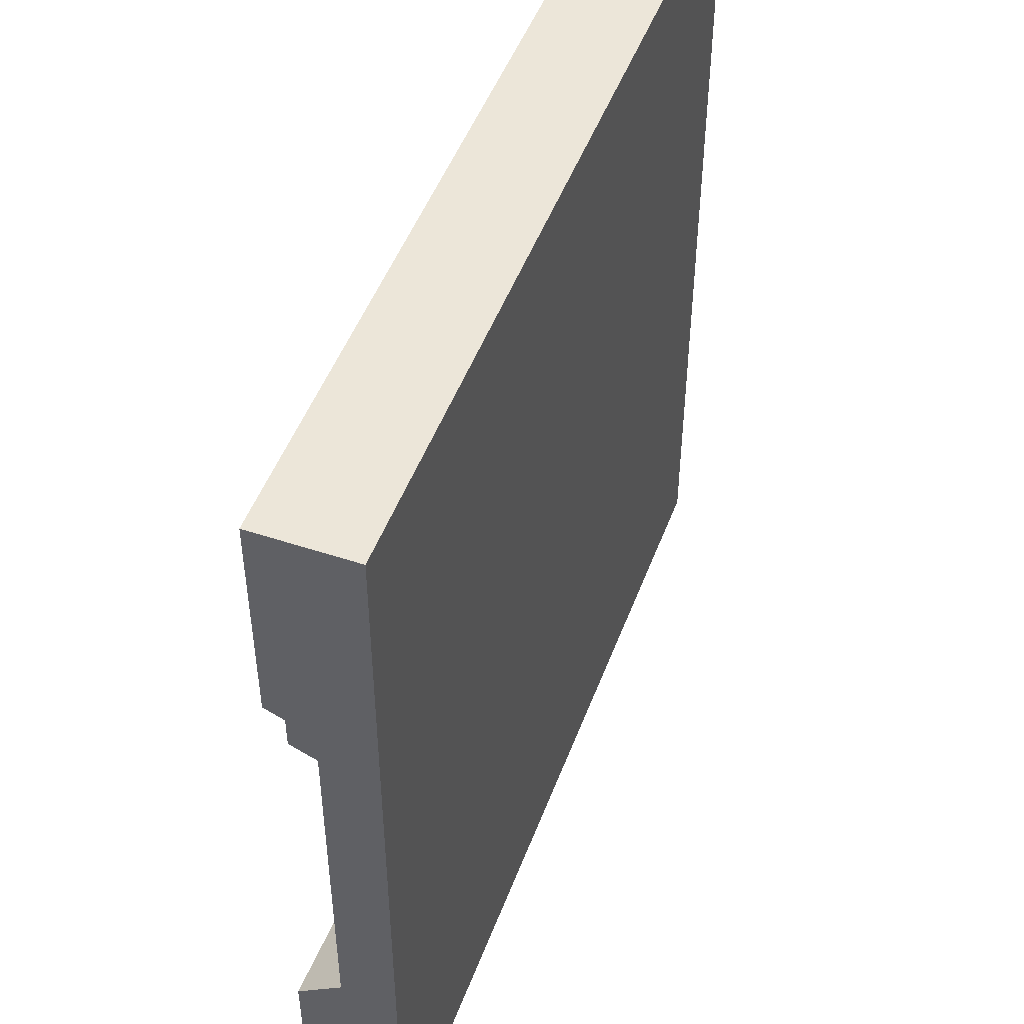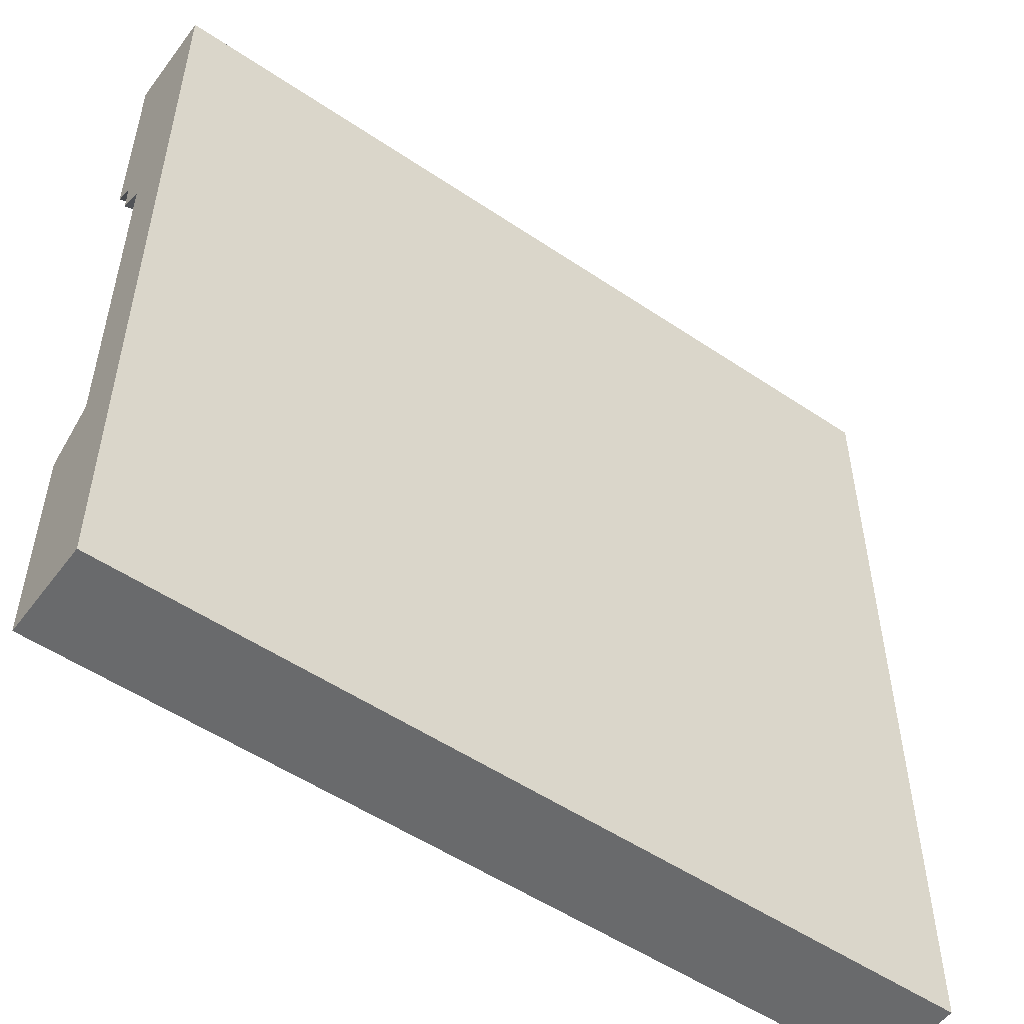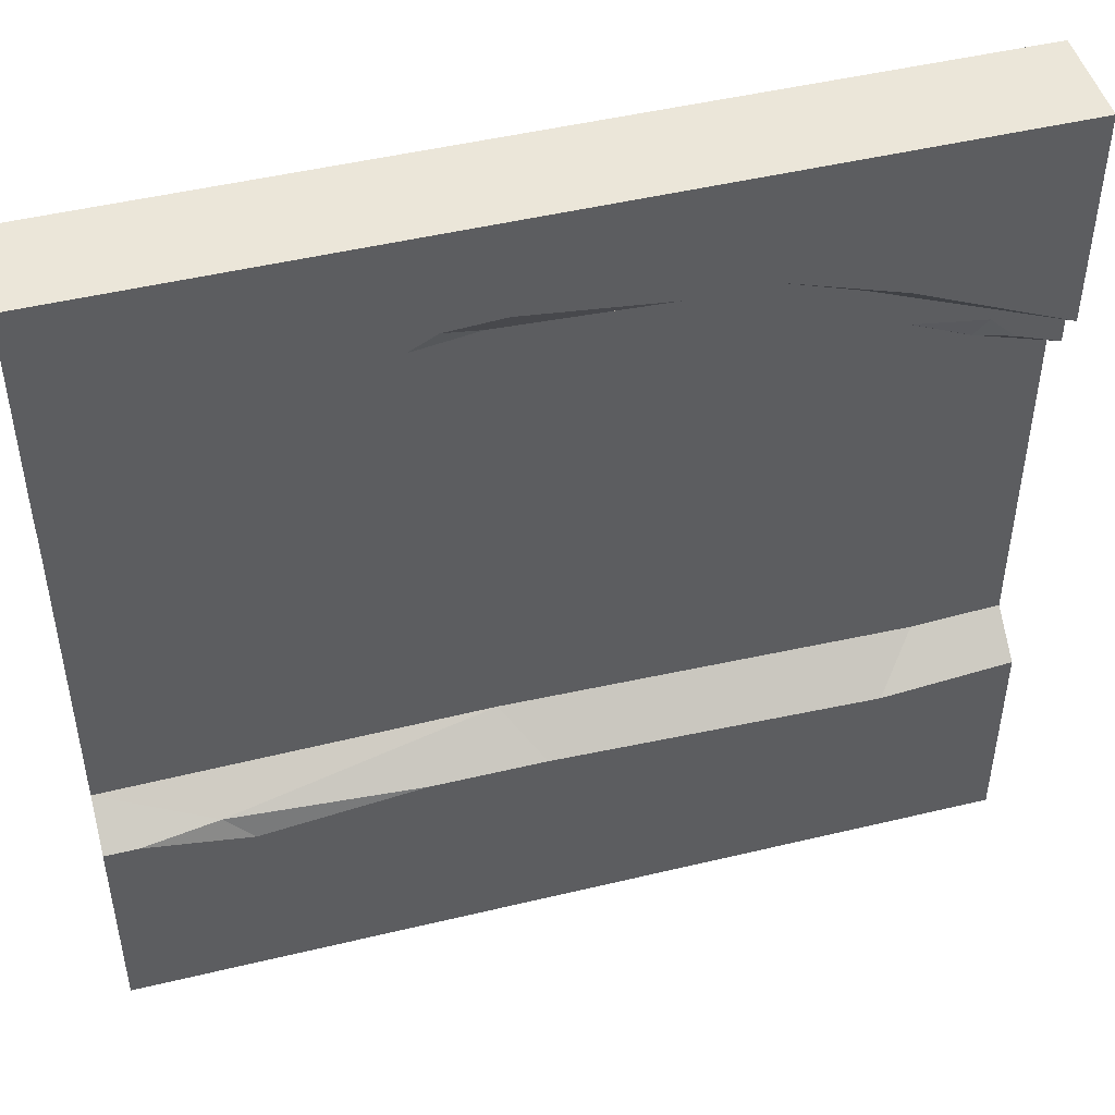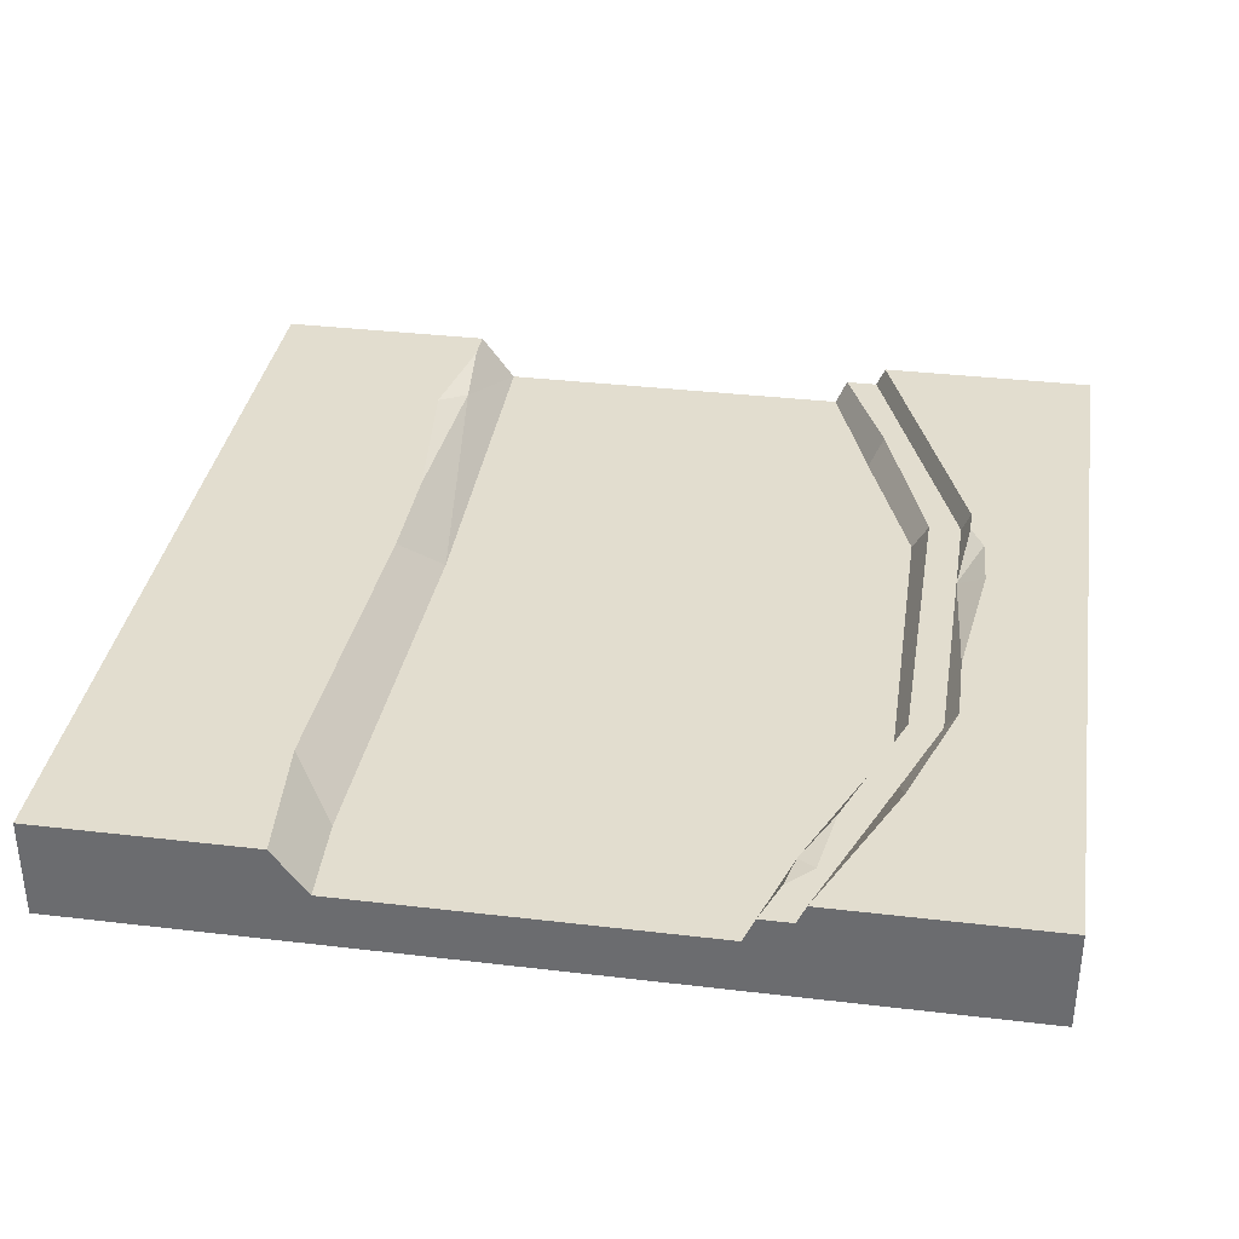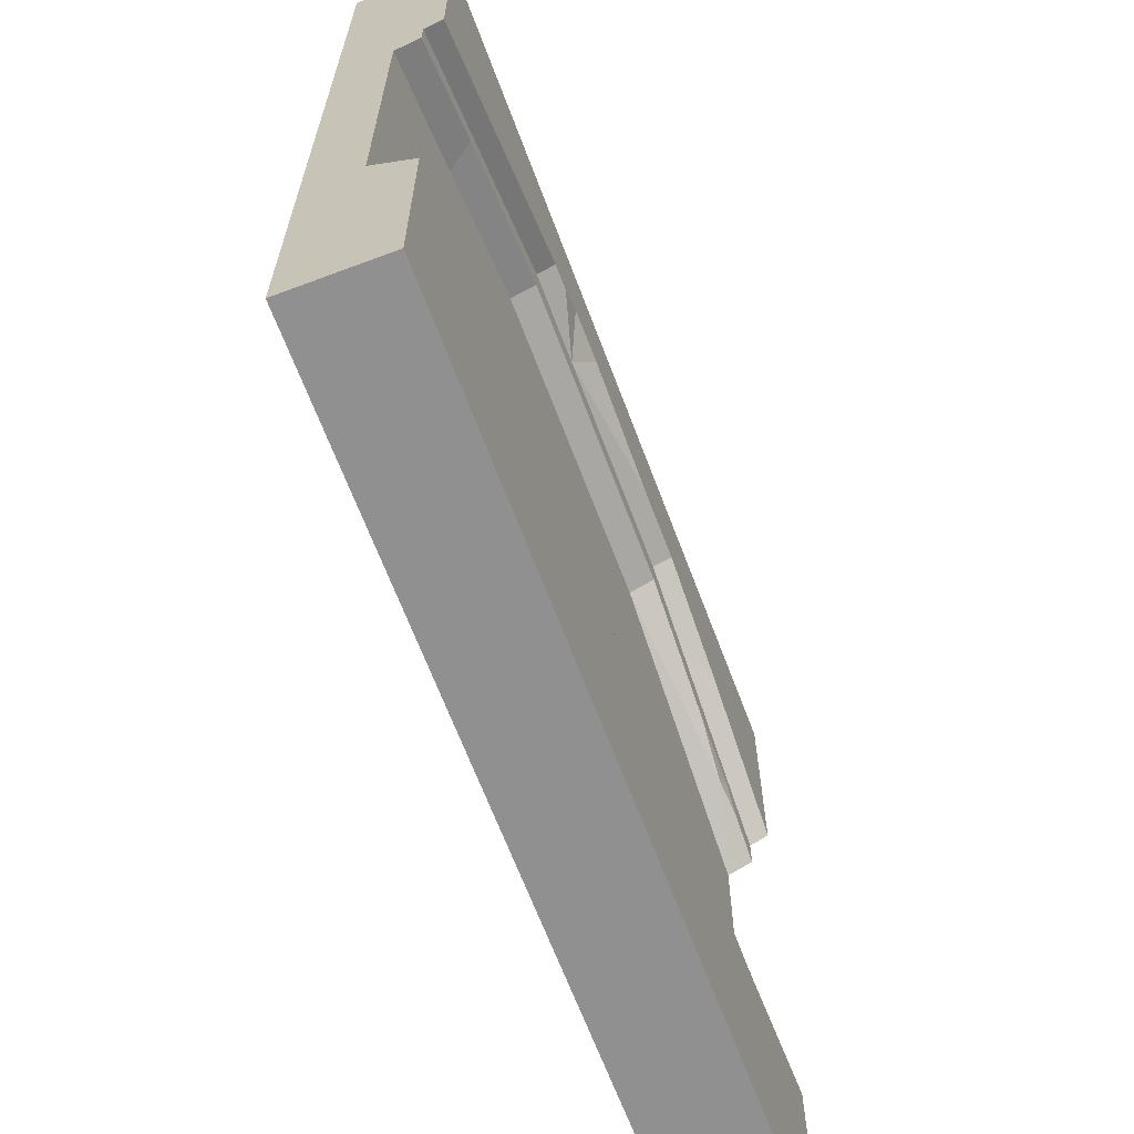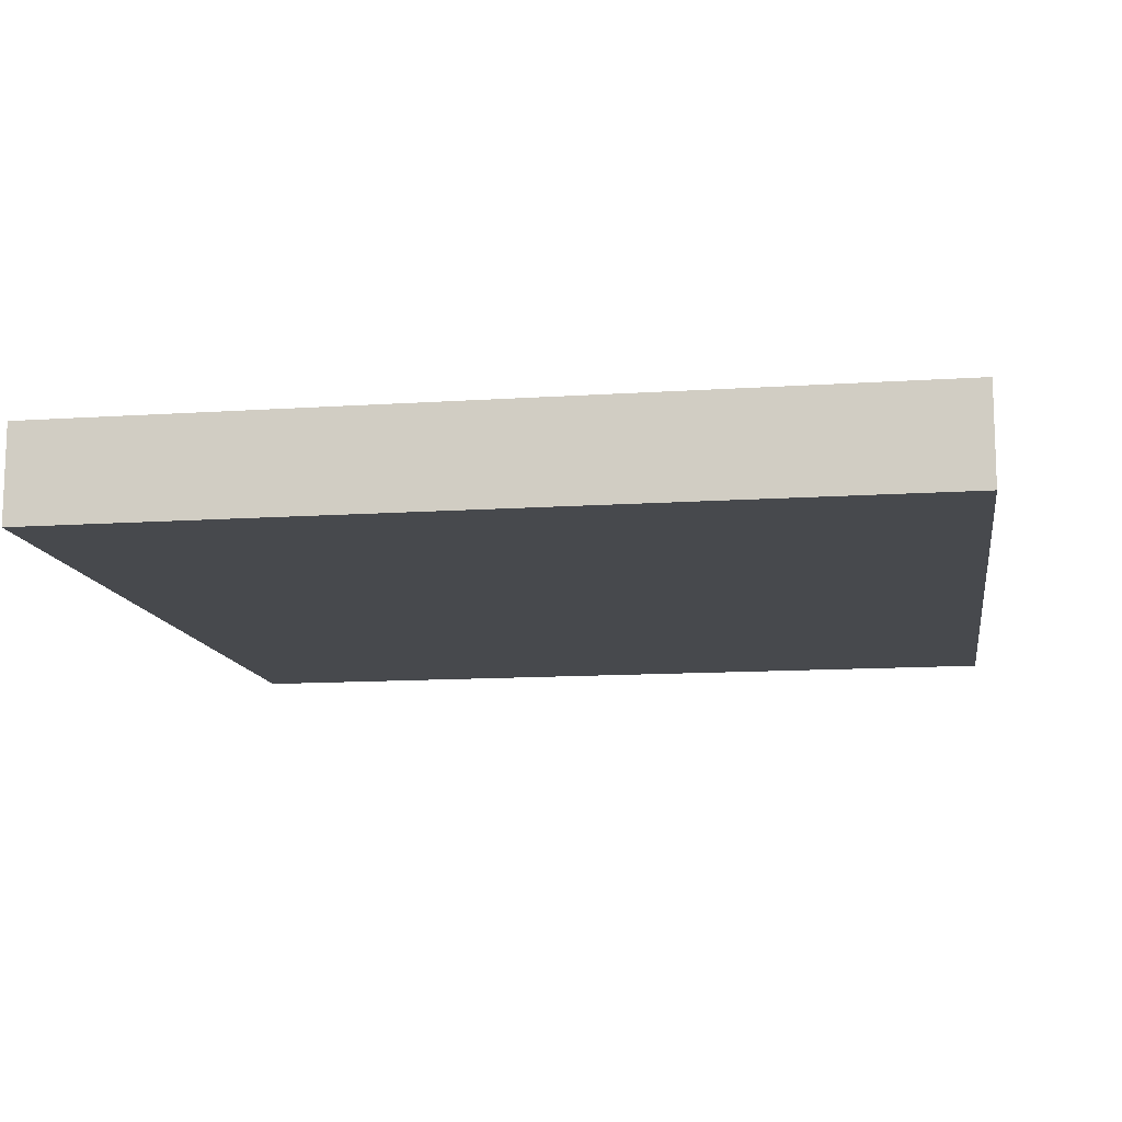
<metadata>
{"format":"obj","ext":"obj","renderer":"f3d","projection":"perspective","resolution":1024,"background":"white","views":[{"elev":49.2,"azim":110.2,"up":"+Y"},{"elev":-52.9,"azim":144.1,"up":"+Y"},{"elev":47.5,"azim":-15.2,"up":"+Y"},{"elev":35.0,"azim":99.0,"up":"+Z"},{"elev":-65.8,"azim":-69.4,"up":"+Y"},{"elev":-12.4,"azim":-171.1,"up":"+Z"}]}
</metadata>
<code>
v 1.7e-05 0 42.16
v 500 0 42.16
v 1.7e-05 0 -14.24
v 500 0 -14.24
v 1.7e-05 500 42.16
v 500 500 42.16
v 500 500 -14.24
v 1.7e-05 500 -14.24
v 1.7e-05 123.4 42.16
v 500 123.4 42.16
v 1.7e-05 142.8 16.65
v 500 142.8 16.65
v 1.7e-05 346.4 16.65
v 500 346.4 16.65
v 1.7e-05 352.8 31.2
v 500 352.8 31.2
v 1.7e-05 370.7 31.2
v 500 370.7 31.2
v 1.7e-05 375.7 42.16
v 500 375.7 42.16
v 157.5 434.9 42.16
v 344.1 436.9 42.16
v 157.1 403.2 16.65
v 342.5 405.6 16.65
v 157.5 412 31.2
v 342.5 412 31.2
v 157.5 430 31.2
v 342.5 430 31.2
v 216.4 145.9 16.65
v 237.3 123.4 42.16
v 424.6 116.4 42.16
v 448.9 140 16.65
v 18.73 123.4 42.16
v 173.1 123.4 42.16
v 79.43 112.5 42.16
v 63.2 127.3 37.76
v 73.19 372.2 16.65
v 64.11 380.2 31.2
v 393.7 410.7 31.2
v 412.4 414.2 42.16
v 474.6 362.3 31.2
v 419.3 383.1 31.2
v 460.2 376.7 31.2
v 452.4 366.8 29.43
v 173.2 435.1 42.16
v 300.4 436 42.16
v 211.6 430 31.2
v 188.5 443.2 42.16
v 221.1 445.3 42.16
f 10 4 12
f 3 9 11
f 2 4 10
f 3 1 9
f 3 11 13 8
f 12 4 7 14
f 8 13 15
f 14 7 16
f 8 15 17
f 16 7 18
f 8 17 19
f 18 7 20
f 8 19 5
f 20 7 6
f 1 35 33 9
f 1 3 4 2
f 3 8 7 4
f 8 5 6 7
f 5 21 45 48
f 22 46 47 28
f 11 29 24 23
f 29 30 31 32
f 23 24 26 25
f 27 25 26 47
f 26 28 47
f 14 24 12
f 11 23 37 13
f 14 44 24
f 13 37 38 15
f 15 38 17
f 26 39 28
f 17 27 21 19
f 39 40 22 28
f 19 21 5
f 6 22 40
f 29 36 34 30
f 32 31 10 12
f 36 35 34
f 33 35 36
f 11 9 33 36
f 11 36 29
f 35 31 30 34
f 31 2 10
f 1 2 31 35
f 38 37 23 25
f 17 38 25 27
f 43 39 26 42
f 20 40 39 18
f 6 40 20
f 42 44 43
f 43 44 41
f 18 43 41 16
f 18 39 43
f 16 41 44 14
f 24 44 42 26
f 47 45 21 27
f 47 46 49
f 47 48 45
f 47 49 48
f 6 49 46 22
f 5 48 49 6
f 24 29 32 12

</code>
